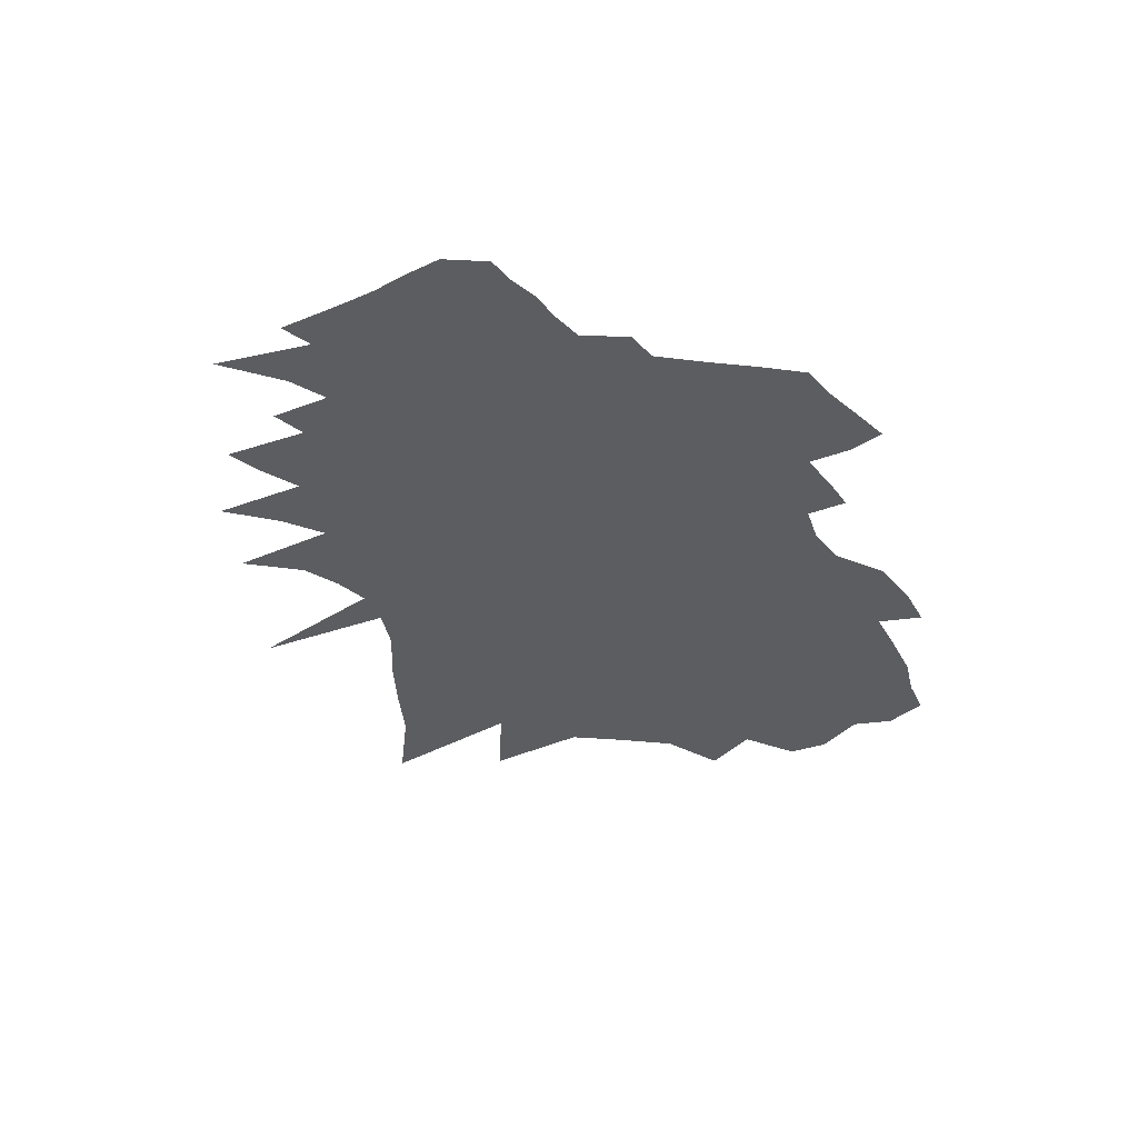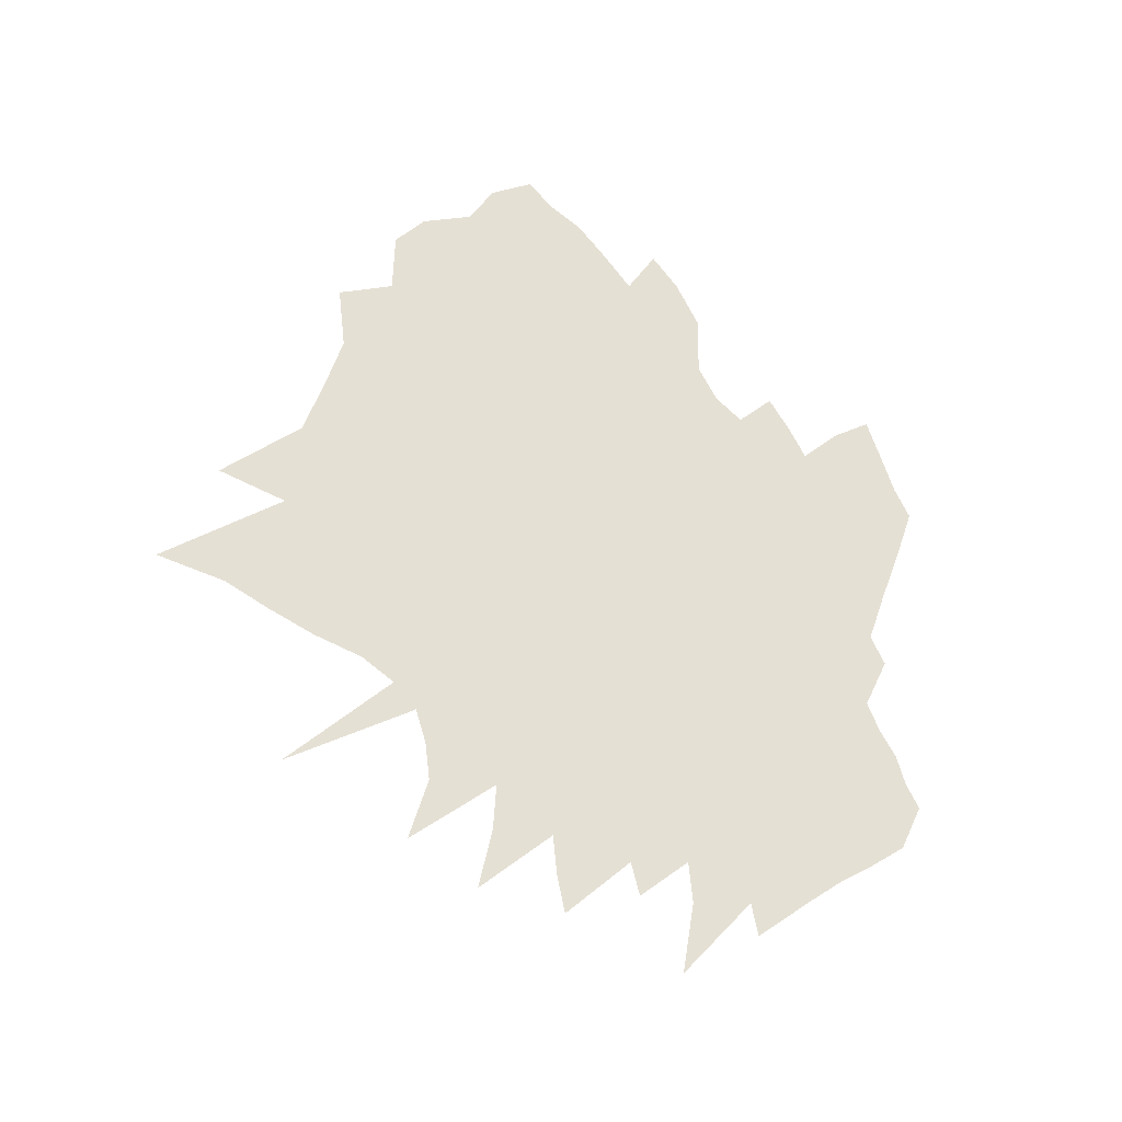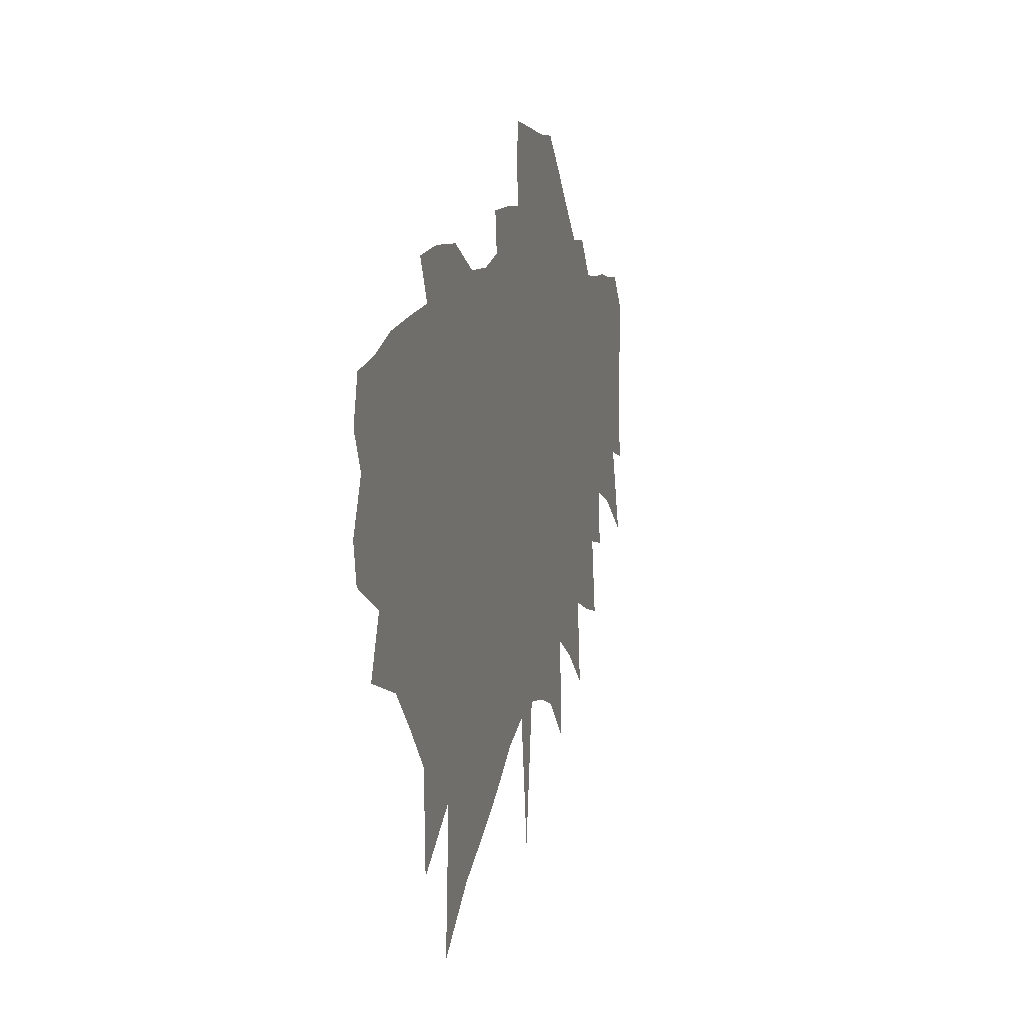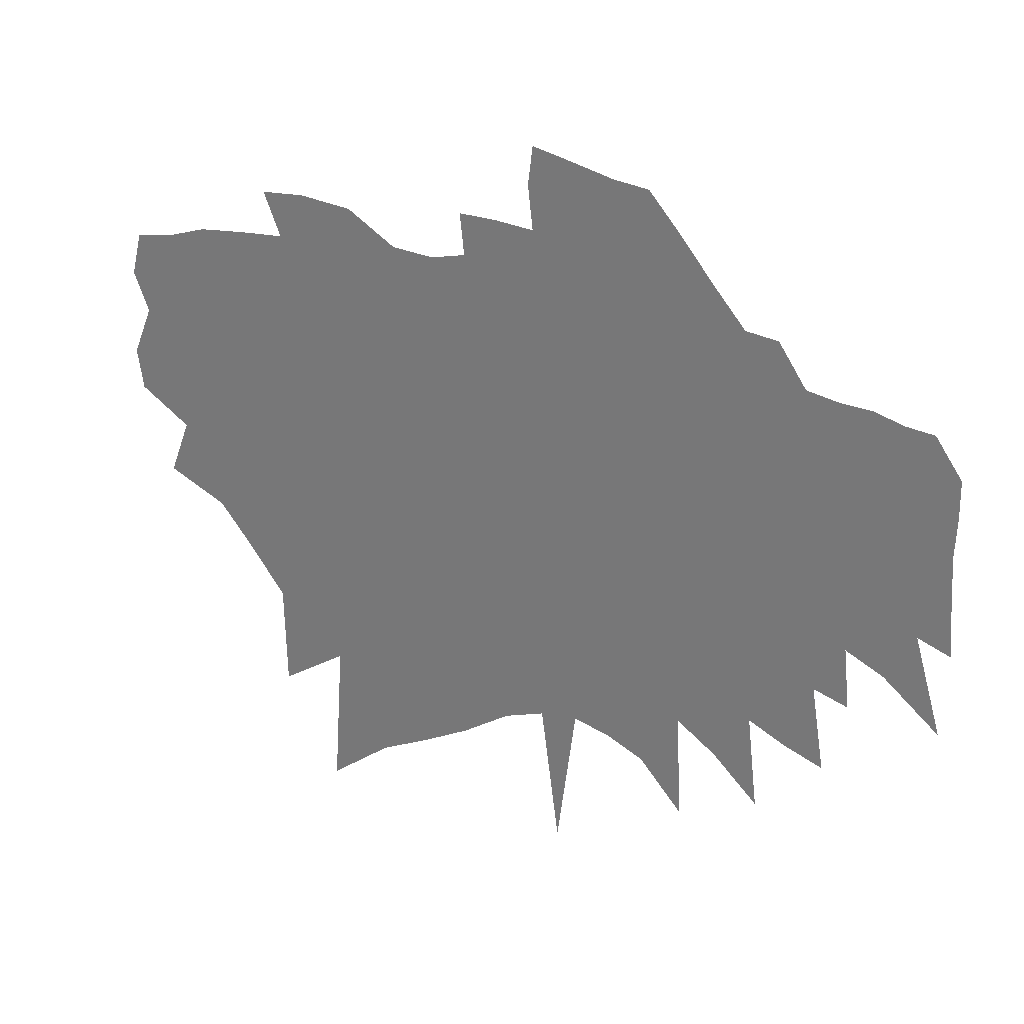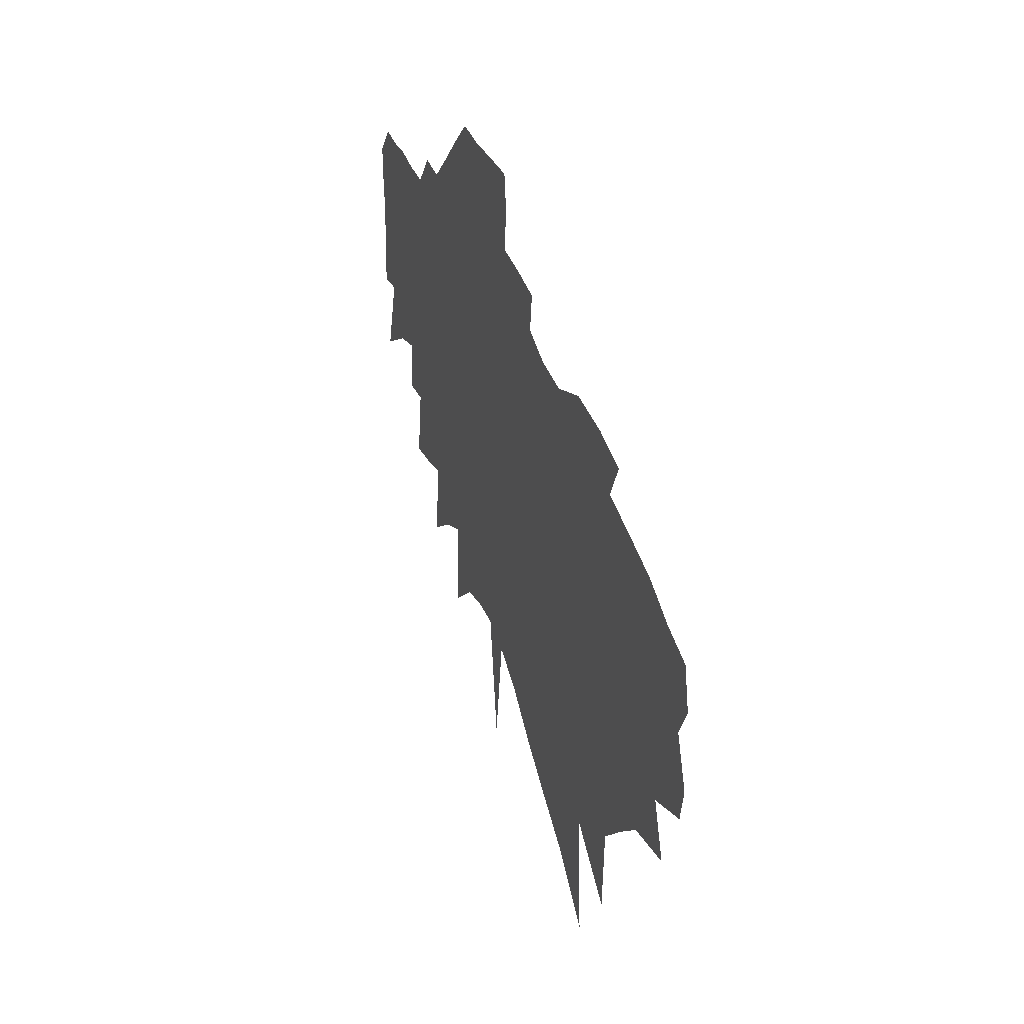
<metadata>
{"format":"obj","ext":"obj","renderer":"f3d","projection":"perspective","resolution":1024,"background":"white","views":[{"elev":-37.2,"azim":122.2,"up":"+Z"},{"elev":65.9,"azim":60.6,"up":"+Z"},{"elev":12.4,"azim":-74.0,"up":"+Y"},{"elev":27.5,"azim":29.9,"up":"+Y"},{"elev":41.2,"azim":-108.1,"up":"+Y"}]}
</metadata>
<code>
v 523.6 383.9 0
v 518.7 414.4 0
v 534.4 452.2 0
v 522.3 481.6 0
v 530.6 514.9 0
v 547.3 316.6 0
v 563.8 359.1 0
v 569.6 394.1 0
v 578.5 429 0
v 571.9 458.5 0
v 571.2 489.1 0
v 560.8 520 0
v 594.3 296.6 0
v 614.1 342.4 0
v 619.9 375.7 0
v 632.4 411.3 0
v 636.9 440.1 0
v 631.3 465.9 0
v 623.5 491.8 0
v 592.1 530.8 0
v 622.8 263.2 0
v 642.4 312.7 0
v 653.2 351 0
v 660.5 384.6 0
v 671 419.2 0
v 669.9 445.4 0
v 665 471.5 0
v 651.3 500.5 0
v 629 535.4 0
v 650 228.7 0
v 671.2 283.8 0
v 682.6 324.5 0
v 694.2 363.1 0
v 695.8 392 0
v 700.7 422.7 0
v 701.1 449.5 0
v 698.4 474.9 0
v 682.4 506 0
v 665.1 538.9 0
v 651.5 571.4 0
v 651.9 150.5 0
v 689.4 240.3 0
v 710.3 297.2 0
v 722.3 338.7 0
v 726.8 370.1 0
v 728.4 398.5 0
v 730.2 426.6 0
v 730.3 453.4 0
v 726.4 479 0
v 713.3 509.9 0
v 704.6 539 0
v 685.9 574.8 0
v 704.1 185.9 0
v 728.4 255.3 0
v 744.7 307.3 0
v 753.1 344.7 0
v 754.9 373.5 0
v 755.5 400.7 0
v 758.1 429.8 0
v 758 456.6 0
v 755.3 481.7 0
v 747.4 510.5 0
v 739.2 539.8 0
v 727.1 571.8 0
v 696.3 72.04 0
v 743 202.3 0
v 766.4 273.7 0
v 777.5 317.8 0
v 784.2 352.3 0
v 784.9 379.1 0
v 785.4 406.1 0
v 785.9 433.3 0
v 784.1 459.6 0
v 780.2 486.4 0
v 776.8 513.4 0
v 765.1 549.5 0
v 745.3 111 0
v 778 214 0
v 794.2 273.2 0
v 804.2 318.3 0
v 811 355.5 0
v 812.9 383.4 0
v 812.6 409.2 0
v 813.4 436 0
v 812.1 461.9 0
v 809.7 488.2 0
v 804.8 516.3 0
v 797.9 547.9 0
v 784.6 131.2 0
v 812.6 229.4 0
v 824 280.9 0
v 832.1 323.8 0
v 837.4 358.9 0
v 839.2 386.5 0
v 840.2 412.8 0
v 840.2 438.3 0
v 838.6 463.8 0
v 836.1 490.7 0
v 831.6 520.6 0
v 825 554.9 0
v 821.7 585.8 0
v 822.4 152.5 0
v 842.9 237.5 0
v 853.6 291.8 0
v 858.1 327.6 0
v 863 362.3 0
v 864.3 388.5 0
v 865 414.6 0
v 865 439.5 0
v 864.1 465.1 0
v 862.9 491.4 0
v 860.5 520 0
v 854.5 554.1 0
v 850.6 586 0
v 859.4 177.9 0
v 872.9 249.4 0
v 880.9 300.8 0
v 884.9 335.8 0
v 887.2 364.3 0
v 888.3 388.6 0
v 889.2 414.1 0
v 889.8 440 0
v 889.5 466.2 0
v 888.7 492.9 0
v 888 520.4 0
v 889.1 547.9 0
v 880.9 584.1 0
v 877.1 616.6 0
v 880.6 645.3 0
v 891.1 190.2 0
v 900.4 257 0
v 905.9 308.1 0
v 908.2 338.1 0
v 910.9 362.7 0
v 912.5 390 0
v 913.8 415 0
v 915.2 440.5 0
v 917.2 466.3 0
v 917 492.1 0
v 918.1 518 0
v 915.9 548.2 0
v 917.1 575.7 0
v 912.1 608.9 0
v 911.7 639 0
v 905.8 83.19 0
v 920.3 194.8 0
v 925.8 248.2 0
v 929.2 306.2 0
v 932.9 332.3 0
v 935 360.3 0
v 936.9 386.9 0
v 938.5 412.3 0
v 939.7 438.6 0
v 941.4 466 0
v 942.3 491.5 0
v 942.9 517.6 0
v 942.7 546.5 0
v 943.3 574.3 0
v 943.2 603.6 0
v 944 632.1 0
v 948.6 188.5 0
v 951.7 251.7 0
v 953.1 299.7 0
v 956.4 332 0
v 958.9 361.6 0
v 961.5 388.7 0
v 962.3 413.1 0
v 963.9 439.4 0
v 965 466.2 0
v 966.4 490.8 0
v 967.6 517.4 0
v 968.6 545.3 0
v 969.2 572.9 0
v 969.7 602 0
v 970.4 629.7 0
v 977.2 176.5 0
v 978.5 237.6 0
v 977.8 292.9 0
v 980.2 327.9 0
v 982 359.9 0
v 983.7 391.2 0
v 985.7 413.6 0
v 987.8 438.5 0
v 989.6 464.3 0
v 991.1 490.1 0
v 993.1 517.4 0
v 994.1 544.6 0
v 994.9 572.3 0
v 995.8 601.2 0
v 1011 139.7 0
v 1007 220.6 0
v 1005 277.3 0
v 1005 321.2 0
v 1006 356.3 0
v 1006 387.2 0
v 1009 411.8 0
v 1012 436.7 0
v 1013 463.3 0
v 1015 488.9 0
v 1019 517 0
v 1019 543.8 0
v 1021 571.6 0
v 1037 200.7 0
v 1032 264.4 0
v 1030 314.5 0
v 1030 350.5 0
v 1031 380.9 0
v 1033 407.9 0
v 1035 436.1 0
v 1037 461.7 0
v 1040 488 0
v 1043 515.5 0
v 1046 543.1 0
v 1072 168.3 0
v 1064 239.1 0
v 1055 308.1 0
v 1055 346.8 0
v 1055 377.5 0
v 1057 406.1 0
v 1059 433.2 0
v 1061 459.4 0
v 1065 485.7 0
v 1068 512.4 0
v 1071 540.7 0
v 1093 226.2 0
v 1079 305.1 0
v 1080 340.8 0
v 1079 373.9 0
v 1082 401 0
v 1083 429.9 0
v 1085 456.4 0
v 1089 482.8 0
v 1092 509.8 0
v 1123 216.8 0
v 1112 280.7 0
v 1107 328.9 0
v 1106 365.6 0
v 1106 397.1 0
v 1107 426.2 0
v 1110 452.7 0
v 1113 479.7 0
v 1117 506.1 0
v 1139 273.5 0
v 1134 319.3 0
v 1130 361.8 0
v 1131 391.3 0
v 1132 420.8 0
v 1135 448.5 0
v 1137 476.6 0
v 1141 505.5 0
v 1163 306.3 0
v 1159 349.9 0
v 1161 380.9 0
v 1160 413.1 0
v 1162 440.7 0
v 1162 471.5 0
v 1164 499.8 0
v 1206 272 0
v 1185 344.4 0
v 1185 378.9 0
v 1183 411.3 0
v 1184 436.8 0
v 1184 468.4 0
v 1185 498.2 0
v 1210 336.3 0
v 1206 385.6 0
v 1205 413.8 0
v 1206 441.4 0
v 1206 469.7 0
f 7 8 1
f 1 8 2
f 8 9 2
f 2 9 3
f 9 10 3
f 3 10 4
f 10 11 4
f 4 11 5
f 11 12 5
f 13 14 6
f 6 14 7
f 14 15 7
f 7 15 8
f 15 16 8
f 8 16 9
f 16 17 9
f 9 17 10
f 17 18 10
f 10 18 11
f 18 19 11
f 11 19 12
f 19 20 12
f 21 22 13
f 13 22 14
f 22 23 14
f 14 23 15
f 23 24 15
f 15 24 16
f 24 25 16
f 16 25 17
f 25 26 17
f 17 26 18
f 26 27 18
f 18 27 19
f 27 28 19
f 19 28 20
f 28 29 20
f 30 31 21
f 21 31 22
f 31 32 22
f 22 32 23
f 32 33 23
f 23 33 24
f 33 34 24
f 24 34 25
f 34 35 25
f 25 35 26
f 35 36 26
f 26 36 27
f 36 37 27
f 27 37 28
f 37 38 28
f 28 38 29
f 38 39 29
f 41 42 30
f 30 42 31
f 42 43 31
f 31 43 32
f 43 44 32
f 32 44 33
f 44 45 33
f 33 45 34
f 45 46 34
f 34 46 35
f 46 47 35
f 35 47 36
f 47 48 36
f 36 48 37
f 48 49 37
f 37 49 38
f 49 50 38
f 38 50 39
f 50 51 39
f 39 51 40
f 51 52 40
f 41 53 42
f 53 54 42
f 42 54 43
f 54 55 43
f 43 55 44
f 55 56 44
f 44 56 45
f 56 57 45
f 45 57 46
f 57 58 46
f 46 58 47
f 58 59 47
f 47 59 48
f 59 60 48
f 48 60 49
f 60 61 49
f 49 61 50
f 61 62 50
f 50 62 51
f 62 63 51
f 51 63 52
f 63 64 52
f 65 66 53
f 53 66 54
f 66 67 54
f 54 67 55
f 67 68 55
f 55 68 56
f 68 69 56
f 56 69 57
f 69 70 57
f 57 70 58
f 70 71 58
f 58 71 59
f 71 72 59
f 59 72 60
f 72 73 60
f 60 73 61
f 73 74 61
f 61 74 62
f 74 75 62
f 62 75 63
f 75 76 63
f 63 76 64
f 65 77 66
f 77 78 66
f 66 78 67
f 78 79 67
f 67 79 68
f 79 80 68
f 68 80 69
f 80 81 69
f 69 81 70
f 81 82 70
f 70 82 71
f 82 83 71
f 71 83 72
f 83 84 72
f 72 84 73
f 84 85 73
f 73 85 74
f 85 86 74
f 74 86 75
f 86 87 75
f 75 87 76
f 87 88 76
f 77 89 78
f 89 90 78
f 78 90 79
f 90 91 79
f 79 91 80
f 91 92 80
f 80 92 81
f 92 93 81
f 81 93 82
f 93 94 82
f 82 94 83
f 94 95 83
f 83 95 84
f 95 96 84
f 84 96 85
f 96 97 85
f 85 97 86
f 97 98 86
f 86 98 87
f 98 99 87
f 87 99 88
f 99 100 88
f 89 102 90
f 102 103 90
f 90 103 91
f 103 104 91
f 91 104 92
f 104 105 92
f 92 105 93
f 105 106 93
f 93 106 94
f 106 107 94
f 94 107 95
f 107 108 95
f 95 108 96
f 108 109 96
f 96 109 97
f 109 110 97
f 97 110 98
f 110 111 98
f 98 111 99
f 111 112 99
f 99 112 100
f 112 113 100
f 100 113 101
f 113 114 101
f 102 115 103
f 115 116 103
f 103 116 104
f 116 117 104
f 104 117 105
f 117 118 105
f 105 118 106
f 118 119 106
f 106 119 107
f 119 120 107
f 107 120 108
f 120 121 108
f 108 121 109
f 121 122 109
f 109 122 110
f 122 123 110
f 110 123 111
f 123 124 111
f 111 124 112
f 124 125 112
f 112 125 113
f 125 126 113
f 113 126 114
f 126 127 114
f 115 130 116
f 130 131 116
f 116 131 117
f 131 132 117
f 117 132 118
f 132 133 118
f 118 133 119
f 133 134 119
f 119 134 120
f 134 135 120
f 120 135 121
f 135 136 121
f 121 136 122
f 136 137 122
f 122 137 123
f 137 138 123
f 123 138 124
f 138 139 124
f 124 139 125
f 139 140 125
f 125 140 126
f 140 141 126
f 126 141 127
f 141 142 127
f 127 142 128
f 142 143 128
f 128 143 129
f 143 144 129
f 145 146 130
f 130 146 131
f 146 147 131
f 131 147 132
f 147 148 132
f 132 148 133
f 148 149 133
f 133 149 134
f 149 150 134
f 134 150 135
f 150 151 135
f 135 151 136
f 151 152 136
f 136 152 137
f 152 153 137
f 137 153 138
f 153 154 138
f 138 154 139
f 154 155 139
f 139 155 140
f 155 156 140
f 140 156 141
f 156 157 141
f 141 157 142
f 157 158 142
f 142 158 143
f 158 159 143
f 143 159 144
f 159 160 144
f 146 161 147
f 161 162 147
f 147 162 148
f 162 163 148
f 148 163 149
f 163 164 149
f 149 164 150
f 164 165 150
f 150 165 151
f 165 166 151
f 151 166 152
f 166 167 152
f 152 167 153
f 167 168 153
f 153 168 154
f 168 169 154
f 154 169 155
f 169 170 155
f 155 170 156
f 170 171 156
f 156 171 157
f 171 172 157
f 157 172 158
f 172 173 158
f 158 173 159
f 173 174 159
f 159 174 160
f 174 175 160
f 161 176 162
f 176 177 162
f 162 177 163
f 177 178 163
f 163 178 164
f 178 179 164
f 164 179 165
f 179 180 165
f 165 180 166
f 180 181 166
f 166 181 167
f 181 182 167
f 167 182 168
f 182 183 168
f 168 183 169
f 183 184 169
f 169 184 170
f 184 185 170
f 170 185 171
f 185 186 171
f 171 186 172
f 186 187 172
f 172 187 173
f 187 188 173
f 173 188 174
f 188 189 174
f 174 189 175
f 176 190 177
f 190 191 177
f 177 191 178
f 191 192 178
f 178 192 179
f 192 193 179
f 179 193 180
f 193 194 180
f 180 194 181
f 194 195 181
f 181 195 182
f 195 196 182
f 182 196 183
f 196 197 183
f 183 197 184
f 197 198 184
f 184 198 185
f 198 199 185
f 185 199 186
f 199 200 186
f 186 200 187
f 200 201 187
f 187 201 188
f 201 202 188
f 188 202 189
f 191 203 192
f 203 204 192
f 192 204 193
f 204 205 193
f 193 205 194
f 205 206 194
f 194 206 195
f 206 207 195
f 195 207 196
f 207 208 196
f 196 208 197
f 208 209 197
f 197 209 198
f 209 210 198
f 198 210 199
f 210 211 199
f 199 211 200
f 211 212 200
f 200 212 201
f 212 213 201
f 201 213 202
f 203 214 204
f 214 215 204
f 204 215 205
f 215 216 205
f 205 216 206
f 216 217 206
f 206 217 207
f 217 218 207
f 207 218 208
f 218 219 208
f 208 219 209
f 219 220 209
f 209 220 210
f 220 221 210
f 210 221 211
f 221 222 211
f 211 222 212
f 222 223 212
f 212 223 213
f 223 224 213
f 215 225 216
f 225 226 216
f 216 226 217
f 226 227 217
f 217 227 218
f 227 228 218
f 218 228 219
f 228 229 219
f 219 229 220
f 229 230 220
f 220 230 221
f 230 231 221
f 221 231 222
f 231 232 222
f 222 232 223
f 232 233 223
f 223 233 224
f 225 234 226
f 234 235 226
f 226 235 227
f 235 236 227
f 227 236 228
f 236 237 228
f 228 237 229
f 237 238 229
f 229 238 230
f 238 239 230
f 230 239 231
f 239 240 231
f 231 240 232
f 240 241 232
f 232 241 233
f 241 242 233
f 235 243 236
f 243 244 236
f 236 244 237
f 244 245 237
f 237 245 238
f 245 246 238
f 238 246 239
f 246 247 239
f 239 247 240
f 247 248 240
f 240 248 241
f 248 249 241
f 241 249 242
f 249 250 242
f 244 251 245
f 251 252 245
f 245 252 246
f 252 253 246
f 246 253 247
f 253 254 247
f 247 254 248
f 254 255 248
f 248 255 249
f 255 256 249
f 249 256 250
f 256 257 250
f 251 258 252
f 258 259 252
f 252 259 253
f 259 260 253
f 253 260 254
f 260 261 254
f 254 261 255
f 261 262 255
f 255 262 256
f 262 263 256
f 256 263 257
f 263 264 257
f 259 265 260
f 265 266 260
f 260 266 261
f 266 267 261
f 261 267 262
f 267 268 262
f 262 268 263
f 268 269 263
f 263 269 264

</code>
